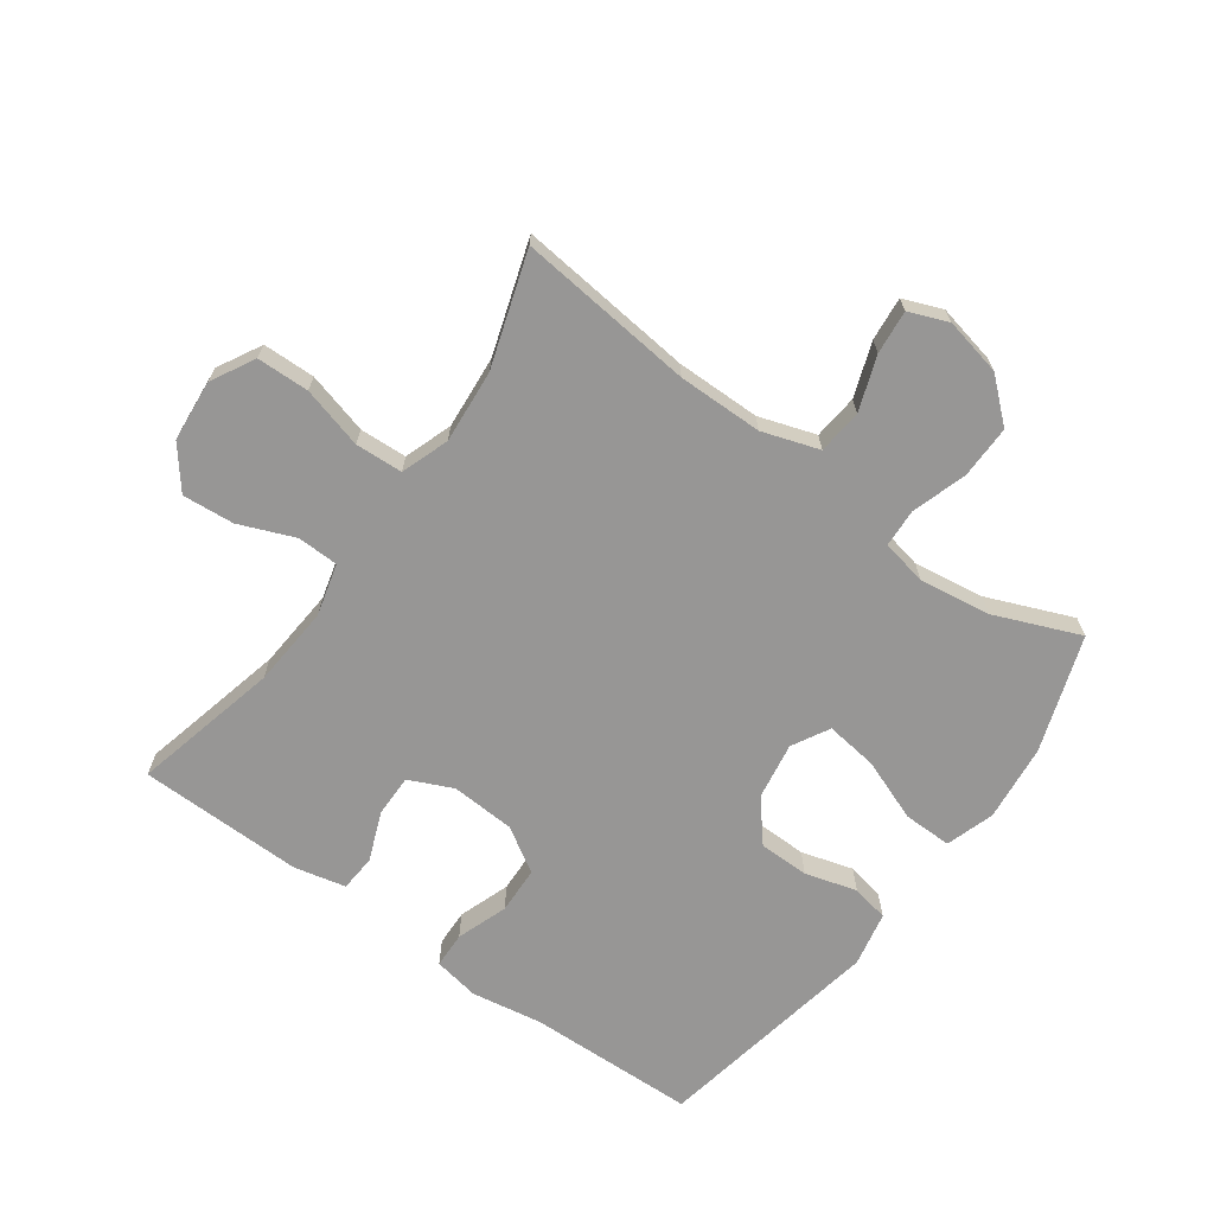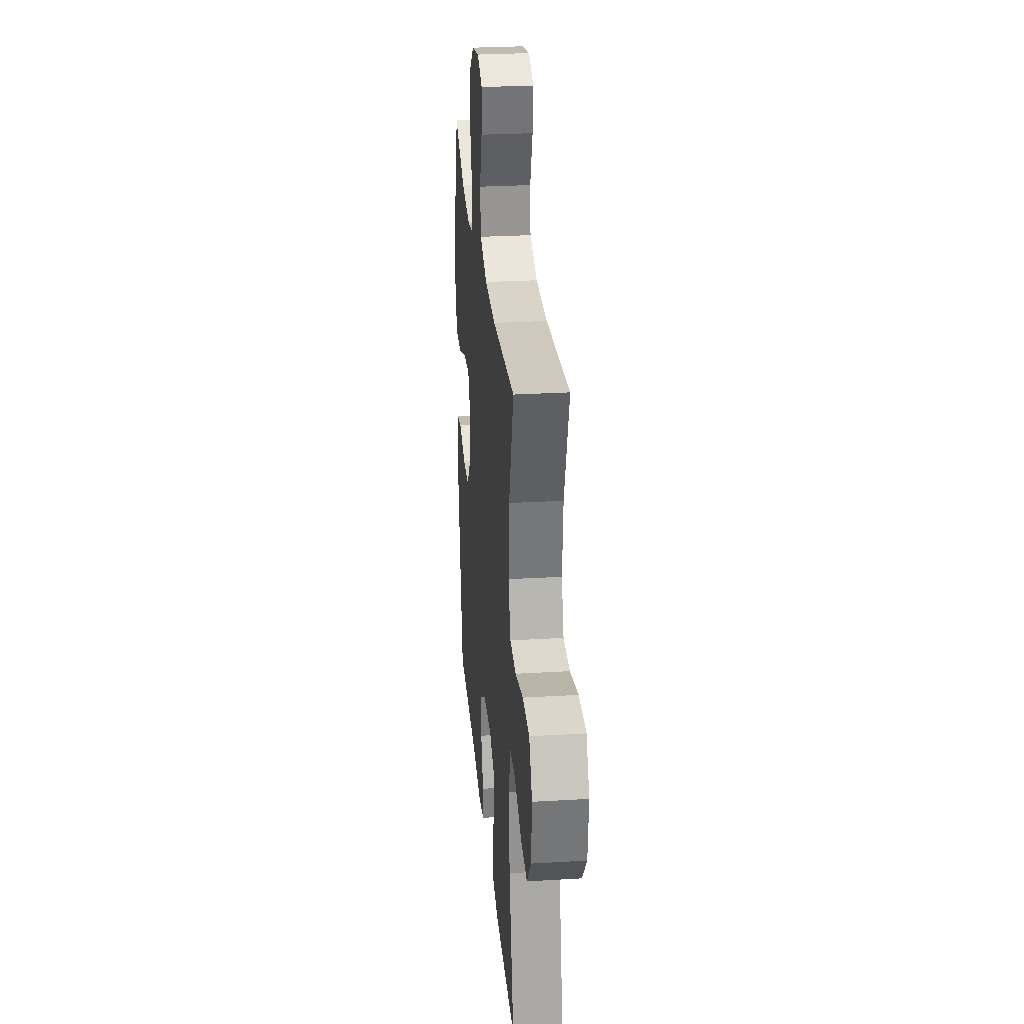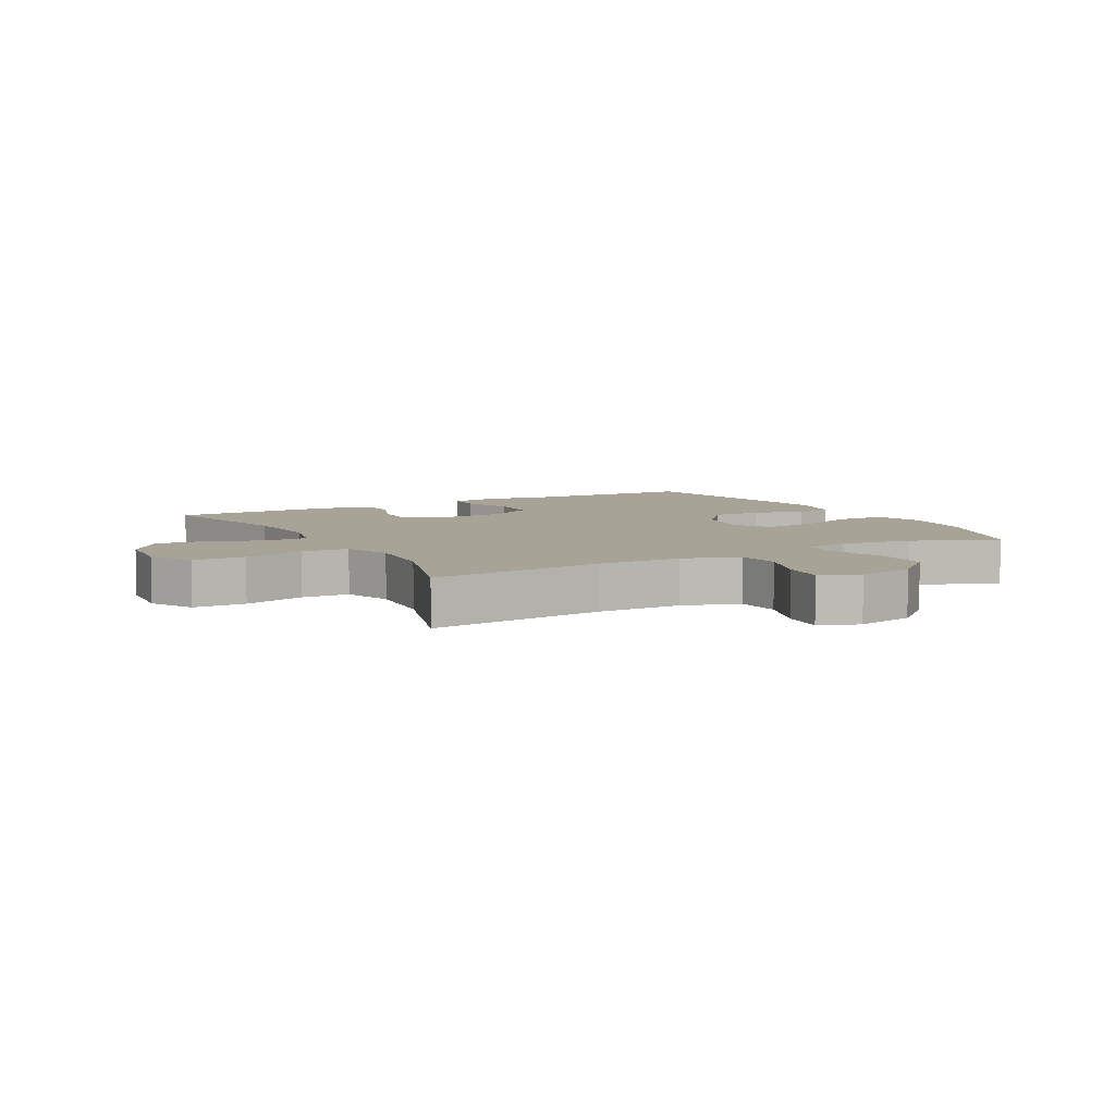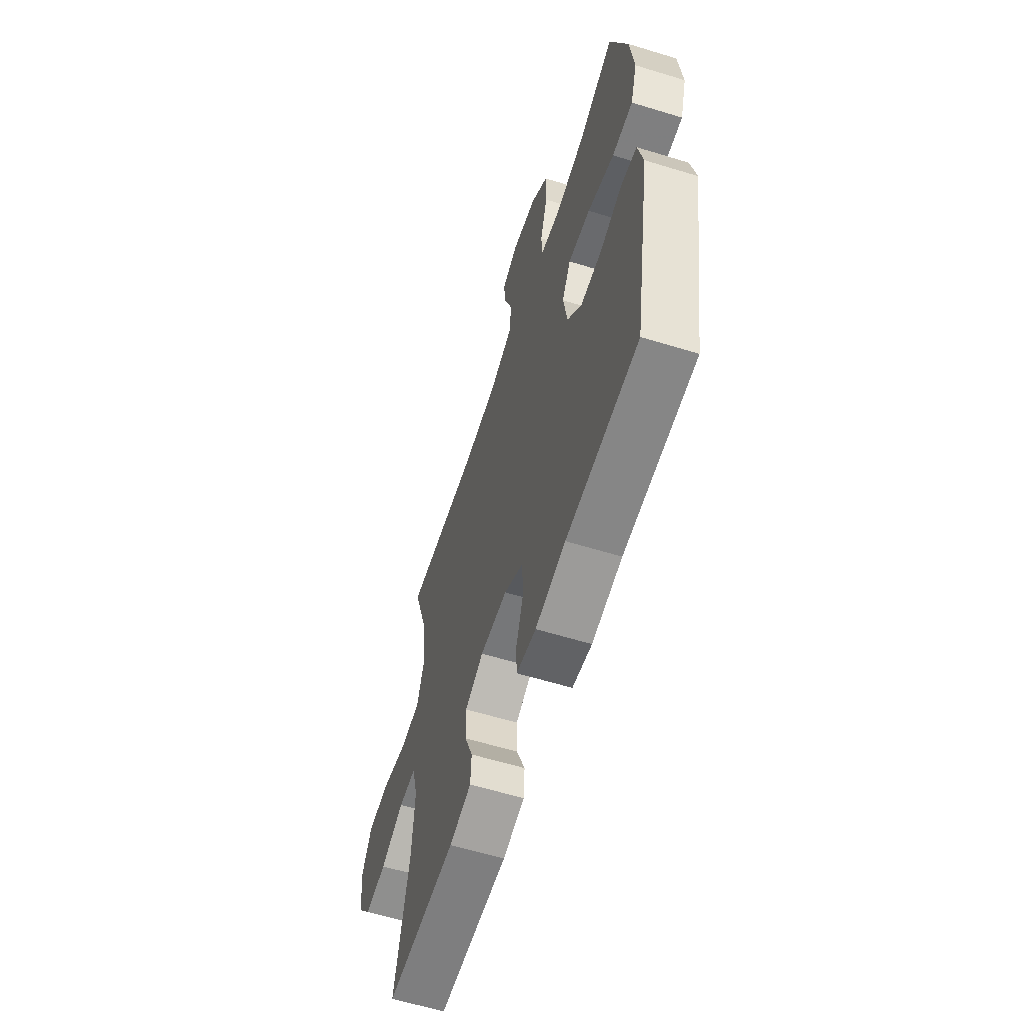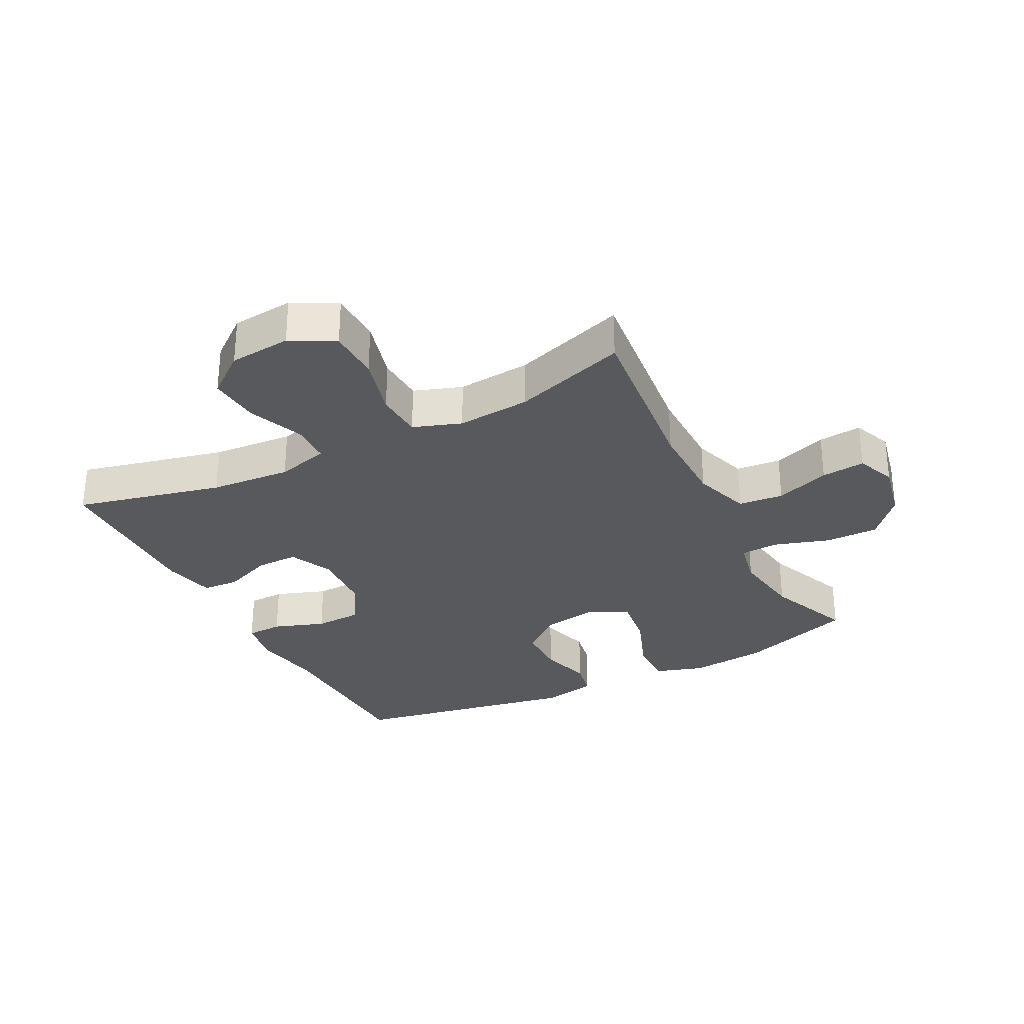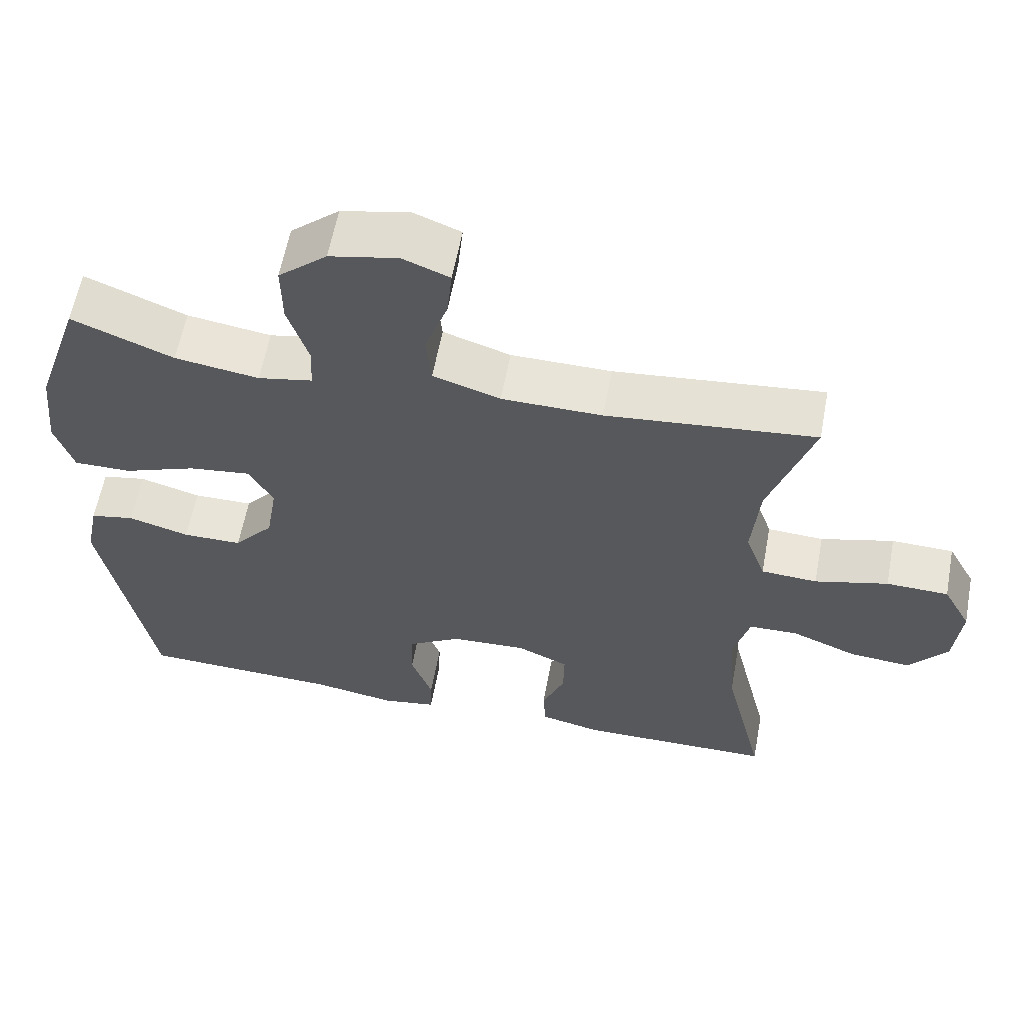
<metadata>
{"format":"obj","ext":"obj","renderer":"f3d","projection":"perspective","resolution":1024,"background":"white","views":[{"elev":-67.9,"azim":-35.8,"up":"+Y"},{"elev":28.4,"azim":-95.1,"up":"+Z"},{"elev":6.7,"azim":-28.8,"up":"+Y"},{"elev":-60.4,"azim":72.6,"up":"+Z"},{"elev":-30.1,"azim":-62.8,"up":"+Y"},{"elev":60.3,"azim":-169.4,"up":"+Z"}]}
</metadata>
<code>
v -0.5 0.07 -0.5
v -0.444 0.07 -0.264
v -0.434 0.07 -0.134
v -0.456 0.07 -0.05
v -0.522 0.07 -0.048
v -0.611 0.07 -0.084
v -0.694 0.07 -0.091
v -0.746 0.07 -0.025
v -0.755 0.07 0.074
v -0.717 0.07 0.144
v -0.633 0.07 0.146
v -0.534 0.07 0.119
v -0.458 0.07 0.123
v -0.431 0.07 0.2
v -0.441 0.07 0.318
v -0.5 0.07 0.5
v -0.217 0.07 0.47
v -0.081 0.07 0.471
v 0.01 0.07 0.501
v 0.017 0.07 0.573
v -0.014 0.07 0.66
v -0.021 0.07 0.73
v 0.042 0.07 0.755
v 0.135 0.07 0.735
v 0.201 0.07 0.677
v 0.2 0.07 0.592
v 0.172 0.07 0.503
v 0.175 0.07 0.442
v 0.249 0.07 0.427
v 0.363 0.07 0.444
v 0.5 0.07 0.5
v 0.563 0.07 0.314
v 0.576 0.07 0.191
v 0.551 0.07 0.113
v 0.473 0.07 0.114
v 0.373 0.07 0.152
v 0.289 0.07 0.163
v 0.256 0.07 0.103
v 0.271 0.07 0.011
v 0.325 0.07 -0.054
v 0.406 0.07 -0.055
v 0.489 0.07 -0.031
v 0.549 0.07 -0.043
v 0.567 0.07 -0.131
v 0.5 0.07 -0.5
v 0.229 0.07 -0.508
v 0.115 0.07 -0.527
v 0.041 0.07 -0.514
v 0.039 0.07 -0.456
v 0.068 0.07 -0.374
v 0.065 0.07 -0.298
v -0.007 0.07 -0.254
v -0.11 0.07 -0.248
v -0.18 0.07 -0.28
v -0.179 0.07 -0.348
v -0.148 0.07 -0.426
v -0.152 0.07 -0.485
v -0.235 0.07 -0.504
v -0.5 0 -0.5
v -0.444 0 -0.264
v -0.434 0 -0.134
v -0.456 0 -0.05
v -0.522 0 -0.048
v -0.611 0 -0.084
v -0.694 0 -0.091
v -0.746 0 -0.025
v -0.755 0 0.074
v -0.717 0 0.144
v -0.633 0 0.146
v -0.534 0 0.119
v -0.458 0 0.123
v -0.431 0 0.2
v -0.441 0 0.318
v -0.5 0 0.5
v -0.217 0 0.47
v -0.081 0 0.471
v 0.01 0 0.501
v 0.017 0 0.573
v -0.014 0 0.66
v -0.021 0 0.73
v 0.042 0 0.755
v 0.135 0 0.735
v 0.201 0 0.677
v 0.2 0 0.592
v 0.172 0 0.503
v 0.175 0 0.442
v 0.249 0 0.427
v 0.363 0 0.444
v 0.5 0 0.5
v 0.563 0 0.314
v 0.576 0 0.191
v 0.551 0 0.113
v 0.473 0 0.114
v 0.373 0 0.152
v 0.289 0 0.163
v 0.256 0 0.103
v 0.271 0 0.011
v 0.325 0 -0.054
v 0.406 0 -0.055
v 0.489 0 -0.031
v 0.549 0 -0.043
v 0.567 0 -0.131
v 0.5 0 -0.5
v 0.229 0 -0.508
v 0.115 0 -0.527
v 0.041 0 -0.514
v 0.039 0 -0.456
v 0.068 0 -0.374
v 0.065 0 -0.298
v -0.007 0 -0.254
v -0.11 0 -0.248
v -0.18 0 -0.28
v -0.179 0 -0.348
v -0.148 0 -0.426
v -0.152 0 -0.485
v -0.235 0 -0.504
f 55 56 57 58
f 54 55 58 1
f 47 48 49 50
f 46 47 50 51
f 45 46 51
f 44 45 51 52
f 41 42 43 44
f 40 41 44 52
f 33 34 35 36
f 33 36 37
f 30 31 32 33
f 29 30 33 37
f 28 29 37 38
f 24 25 26 27
f 24 27 28
f 23 24 28
f 20 21 22 23
f 19 20 23 28
f 18 19 28 38
f 15 16 17
f 14 15 17 18
f 13 14 18 38
f 9 10 11 12
f 5 6 7 8
f 4 5 8 9
f 54 1 2
f 53 54 2 3
f 39 40 52 53
f 4 9 12 13
f 13 38 39 53
f 3 4 13 53
f 116 115 114 113
f 59 116 113 112
f 108 107 106 105
f 109 108 105 104
f 109 104 103
f 110 109 103 102
f 102 101 100 99
f 110 102 99 98
f 94 93 92 91
f 95 94 91
f 91 90 89 88
f 95 91 88 87
f 96 95 87 86
f 85 84 83 82
f 86 85 82
f 86 82 81
f 81 80 79 78
f 86 81 78 77
f 96 86 77 76
f 75 74 73
f 76 75 73 72
f 96 76 72 71
f 70 69 68 67
f 66 65 64 63
f 67 66 63 62
f 60 59 112
f 61 60 112 111
f 111 110 98 97
f 71 70 67 62
f 111 97 96 71
f 111 71 62 61
f 1 59 60 2
f 2 60 61 3
f 3 61 62 4
f 4 62 63 5
f 5 63 64 6
f 6 64 65 7
f 7 65 66 8
f 8 66 67 9
f 9 67 68 10
f 10 68 69 11
f 11 69 70 12
f 12 70 71 13
f 13 71 72 14
f 14 72 73 15
f 15 73 74 16
f 16 74 75 17
f 17 75 76 18
f 18 76 77 19
f 19 77 78 20
f 20 78 79 21
f 21 79 80 22
f 22 80 81 23
f 23 81 82 24
f 24 82 83 25
f 25 83 84 26
f 26 84 85 27
f 27 85 86 28
f 28 86 87 29
f 29 87 88 30
f 30 88 89 31
f 31 89 90 32
f 32 90 91 33
f 33 91 92 34
f 34 92 93 35
f 35 93 94 36
f 36 94 95 37
f 37 95 96 38
f 38 96 97 39
f 39 97 98 40
f 40 98 99 41
f 41 99 100 42
f 42 100 101 43
f 43 101 102 44
f 44 102 103 45
f 45 103 104 46
f 46 104 105 47
f 47 105 106 48
f 48 106 107 49
f 49 107 108 50
f 50 108 109 51
f 51 109 110 52
f 52 110 111 53
f 53 111 112 54
f 54 112 113 55
f 55 113 114 56
f 56 114 115 57
f 57 115 116 58
f 58 116 59 1

</code>
